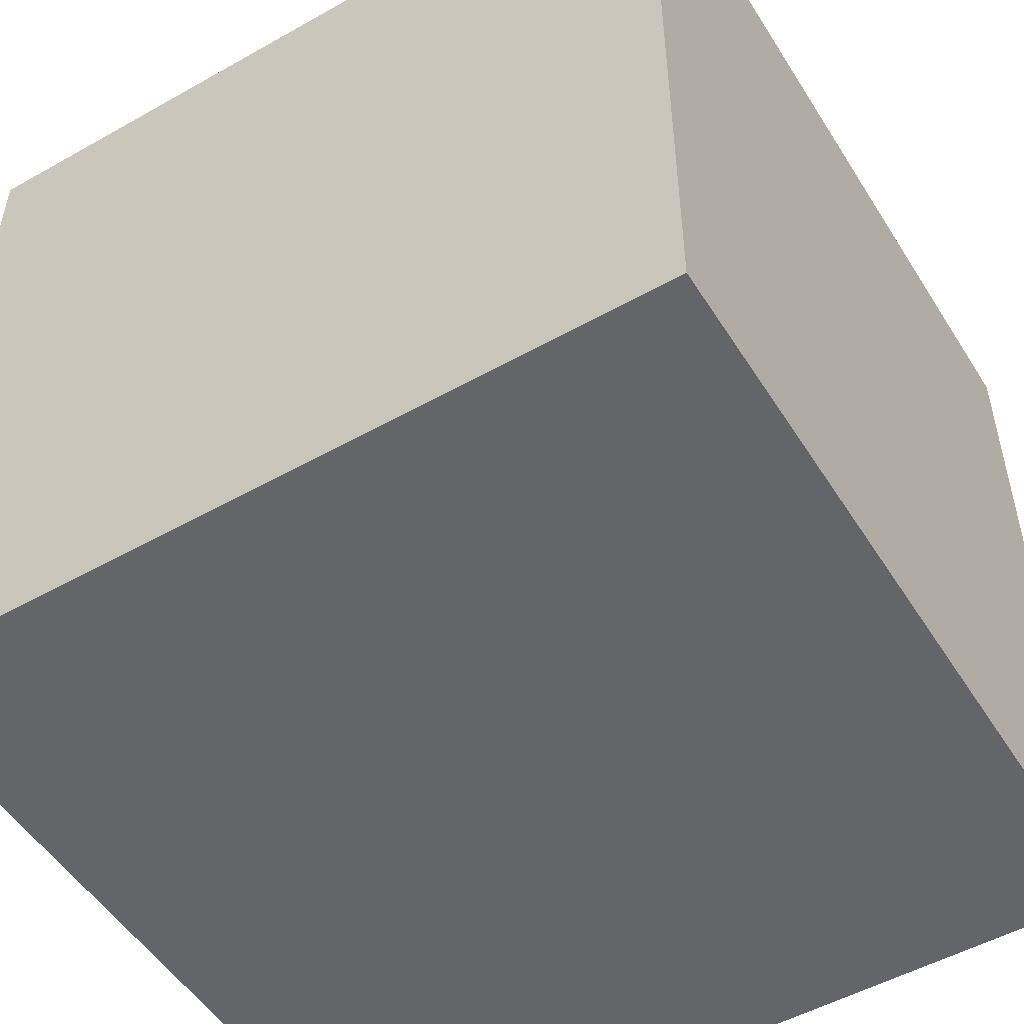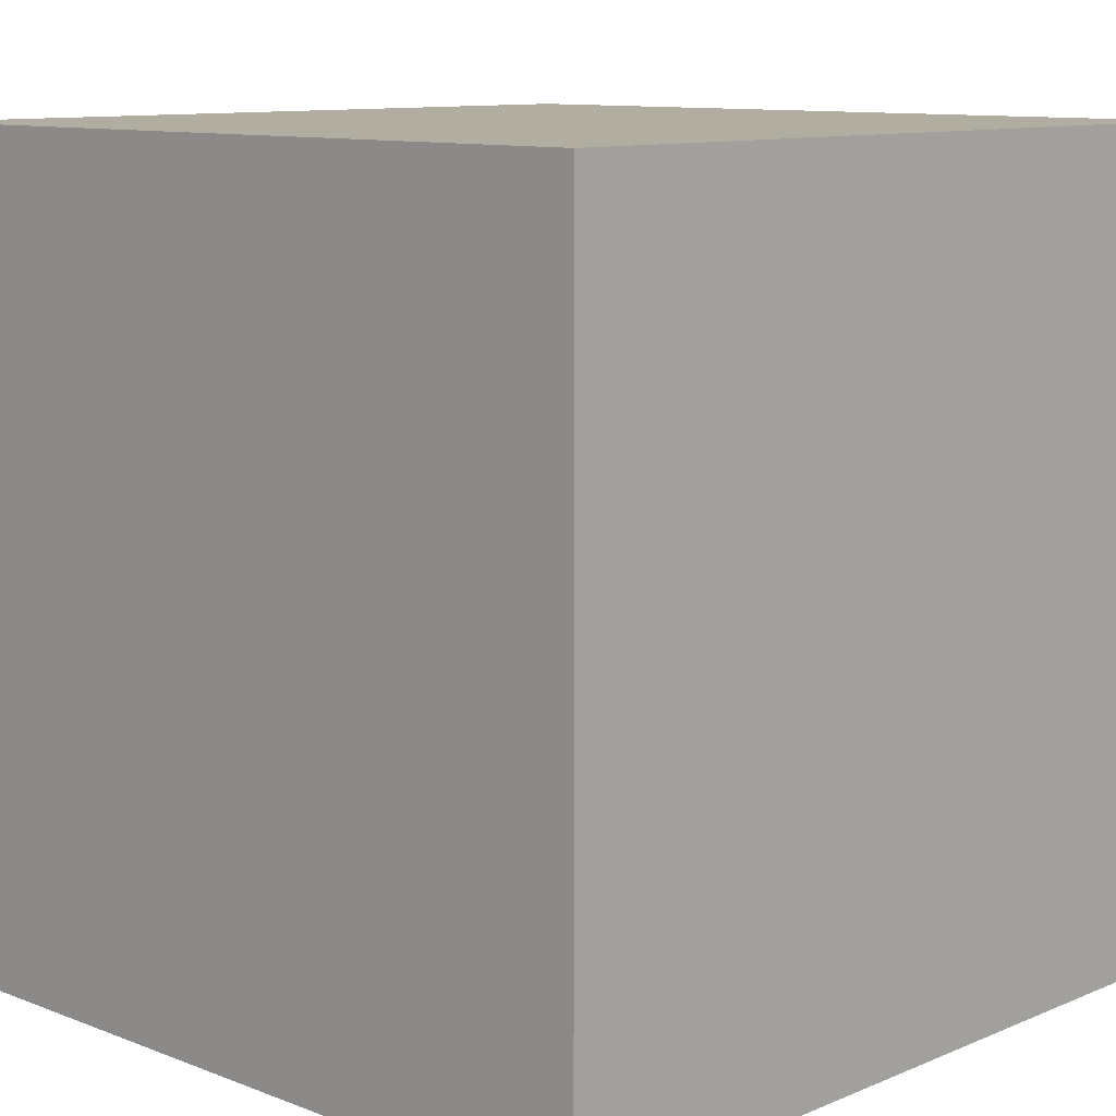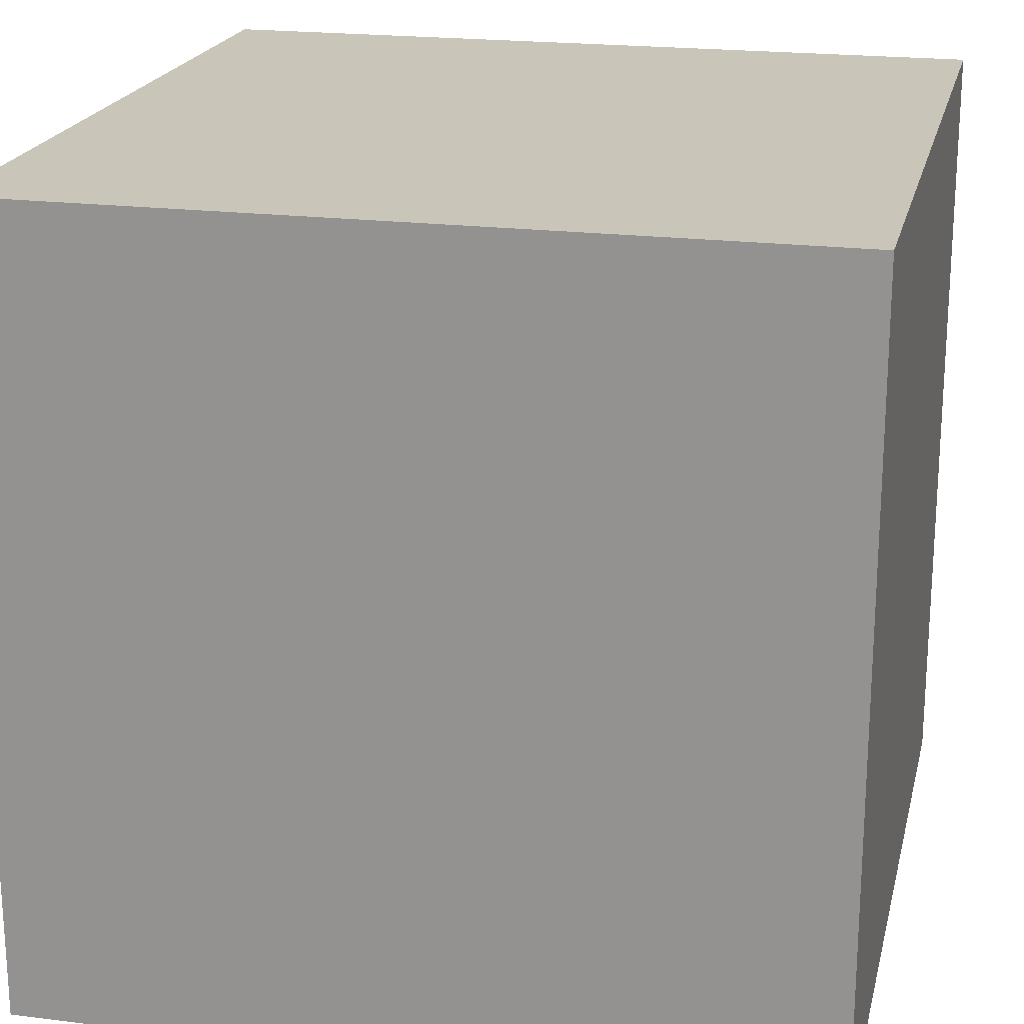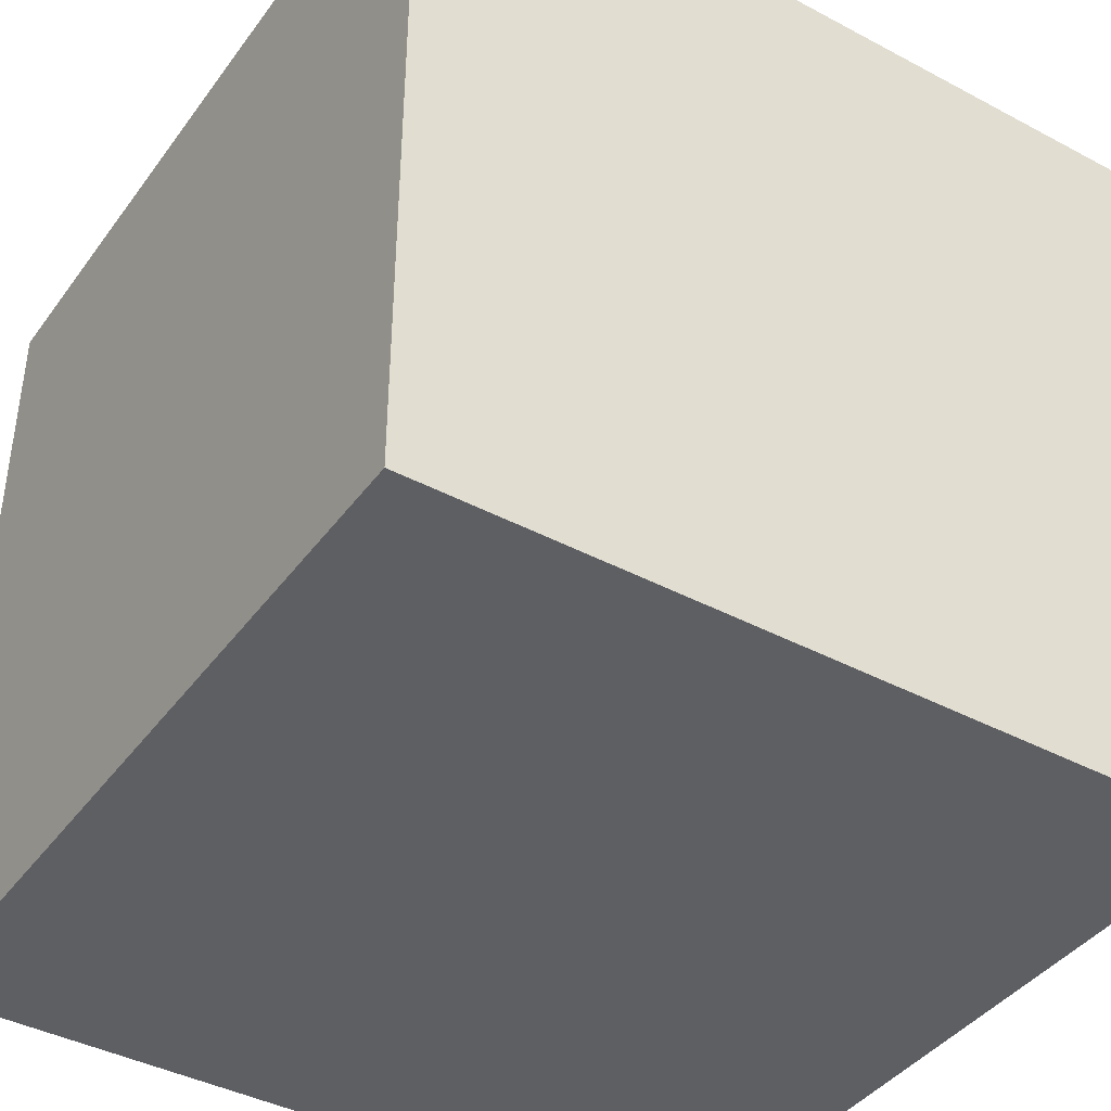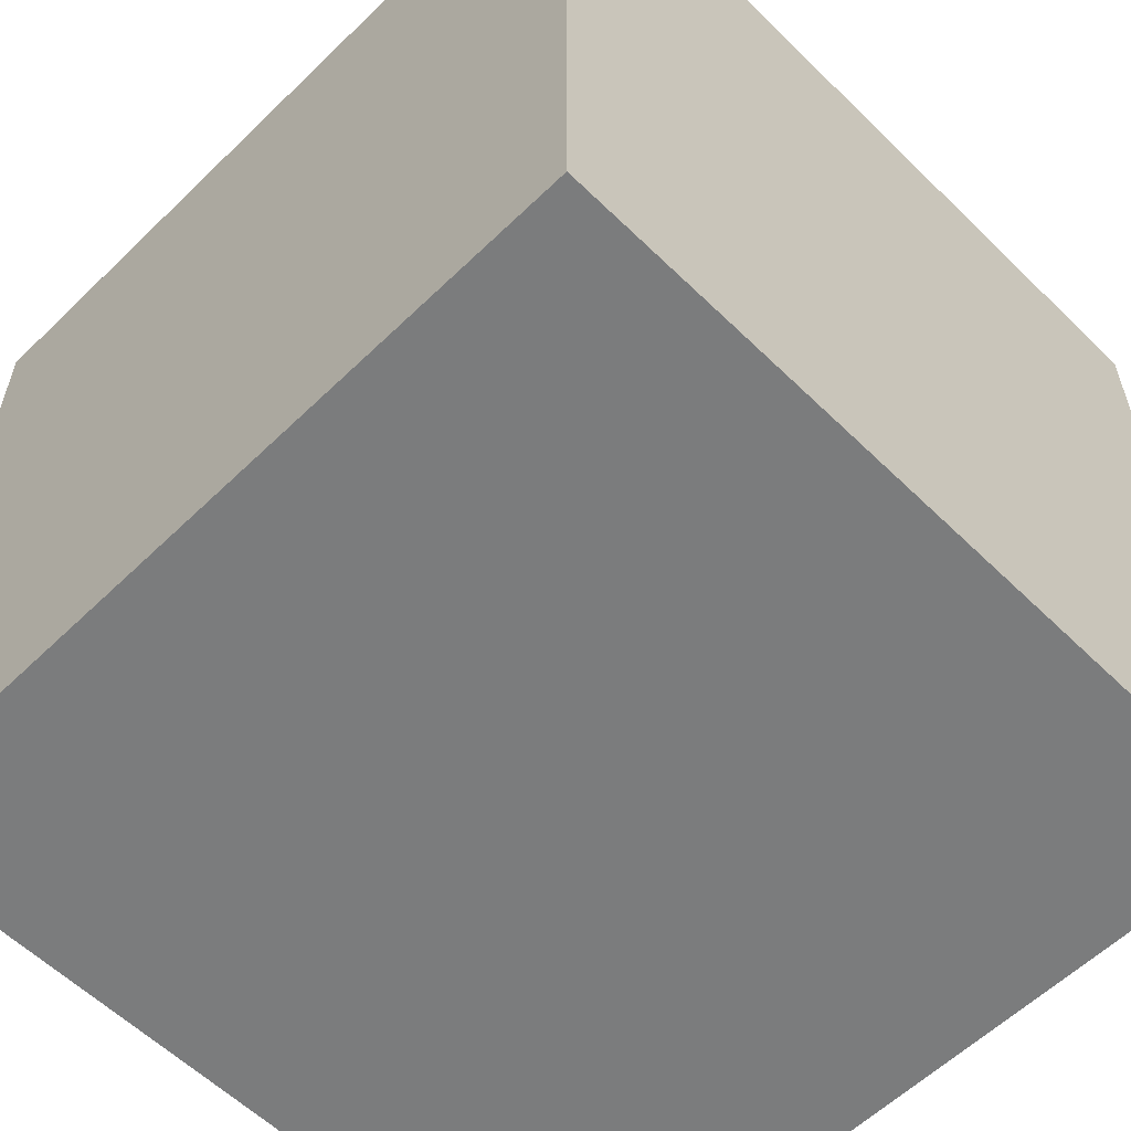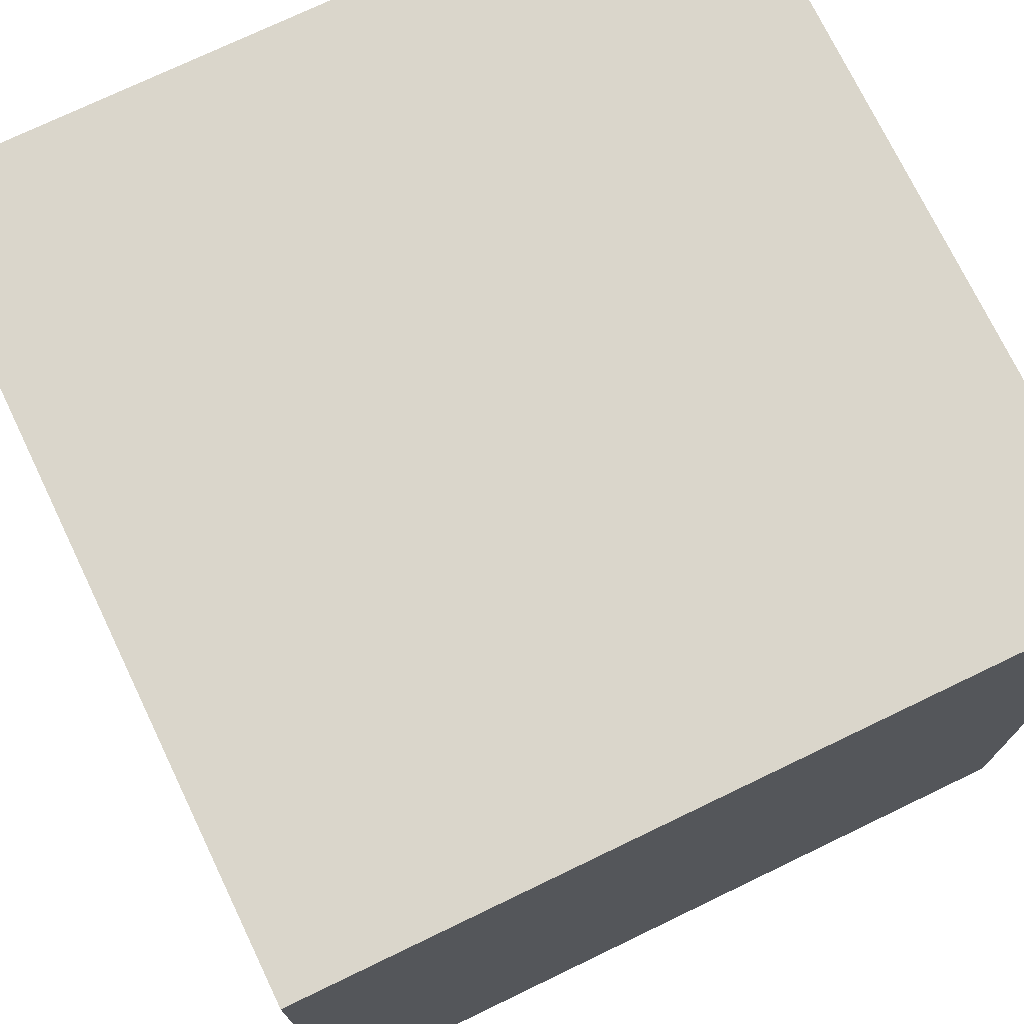
<metadata>
{"format":"obj","ext":"obj","renderer":"f3d","projection":"perspective","resolution":1024,"background":"white","views":[{"elev":-51.6,"azim":31.4,"up":"+Y"},{"elev":10.5,"azim":133.8,"up":"+Z"},{"elev":20.6,"azim":-167.1,"up":"+Z"},{"elev":-41.0,"azim":-122.9,"up":"+Z"},{"elev":-58.6,"azim":-45.1,"up":"+Y"},{"elev":73.9,"azim":-115.7,"up":"+Z"}]}
</metadata>
<code>
v 0 0 0
v 10 0 0
v 10 0 10
v 0 0 10
v 10 10 10
v 0 10 10
v 10 10 0
v 0 10 0
v 0 0 -7.509e-08
v 10 0 -7.509e-08
v 10 0 9
v 0 0 9
v 0 10 9
v 10 10 9
v 10 10 -7.509e-08
v 0 10 -7.509e-08
v 0 0 10
v 10 0 10
v 10 10 10
v 0 10 10
g cube_tenfoot cube_geometry cube_tenfoot
f 1 2 3 4
f 4 3 5 6
f 6 5 7 8
f 8 7 2 1
f 2 7 5 3
f 8 1 4 6
g cube_tenfoot_wall cube_collision cube_tenfoot
f 9 10 11 12
f 13 14 15 16
f 16 15 10 9
f 10 15 14 11
f 16 9 12 13
g cube_tenfoot_top cube_collision cube_tenfoot
f 17 18 19 20

</code>
